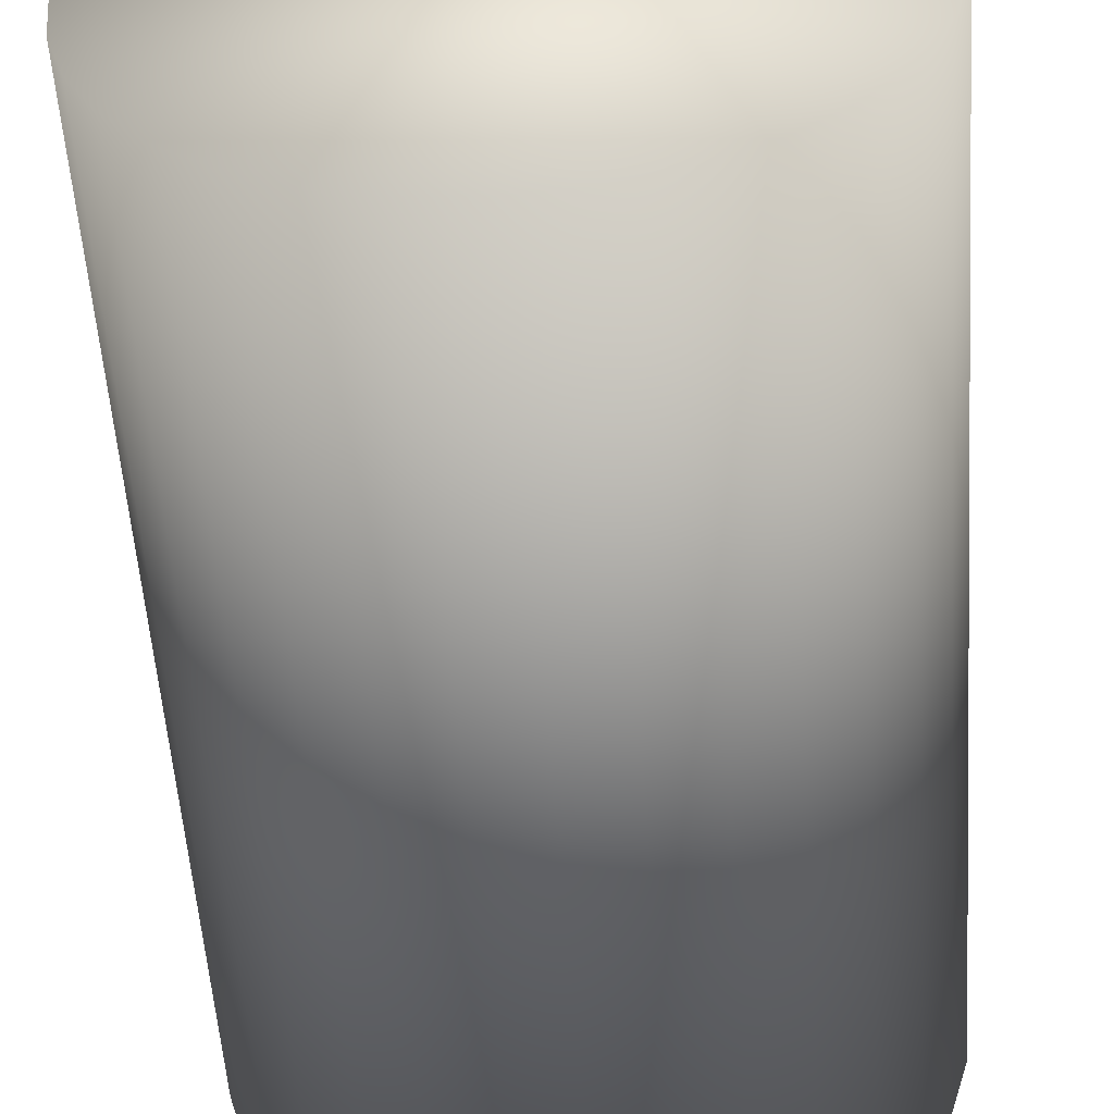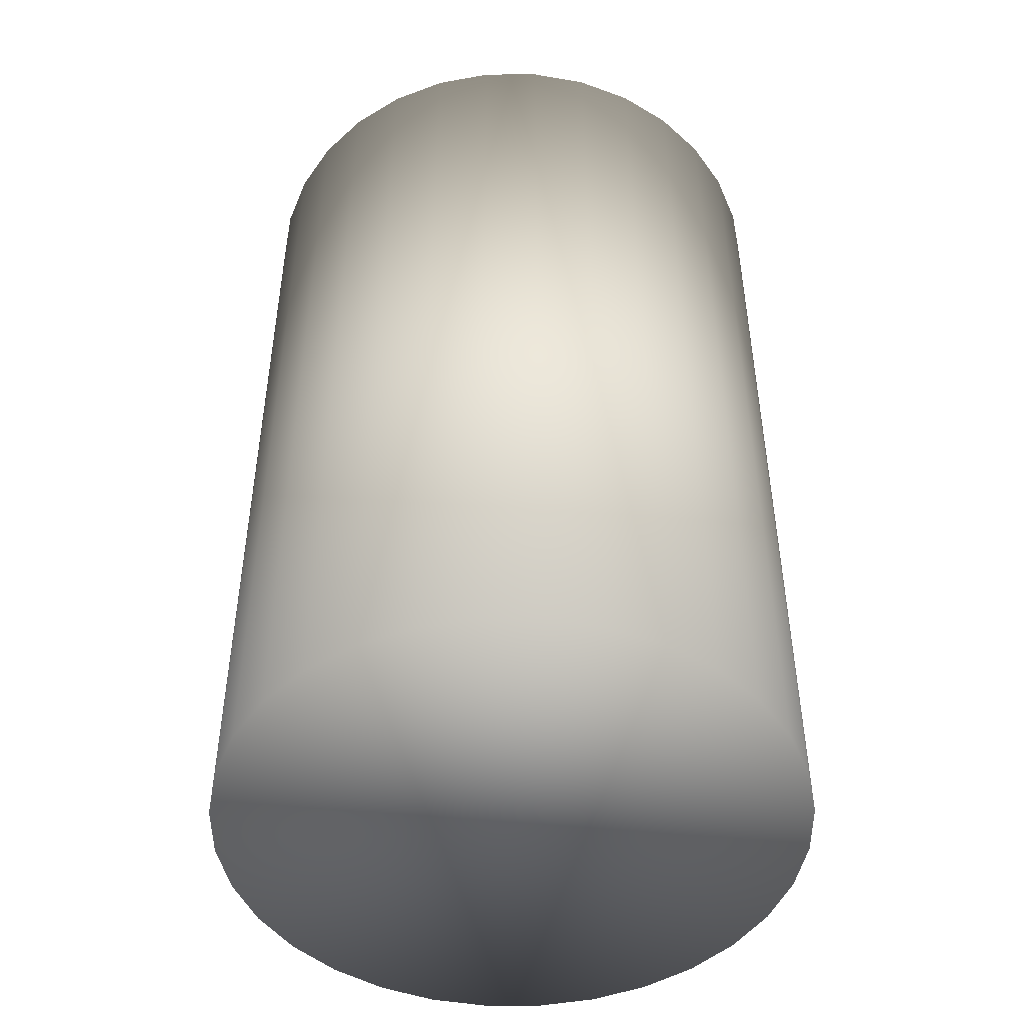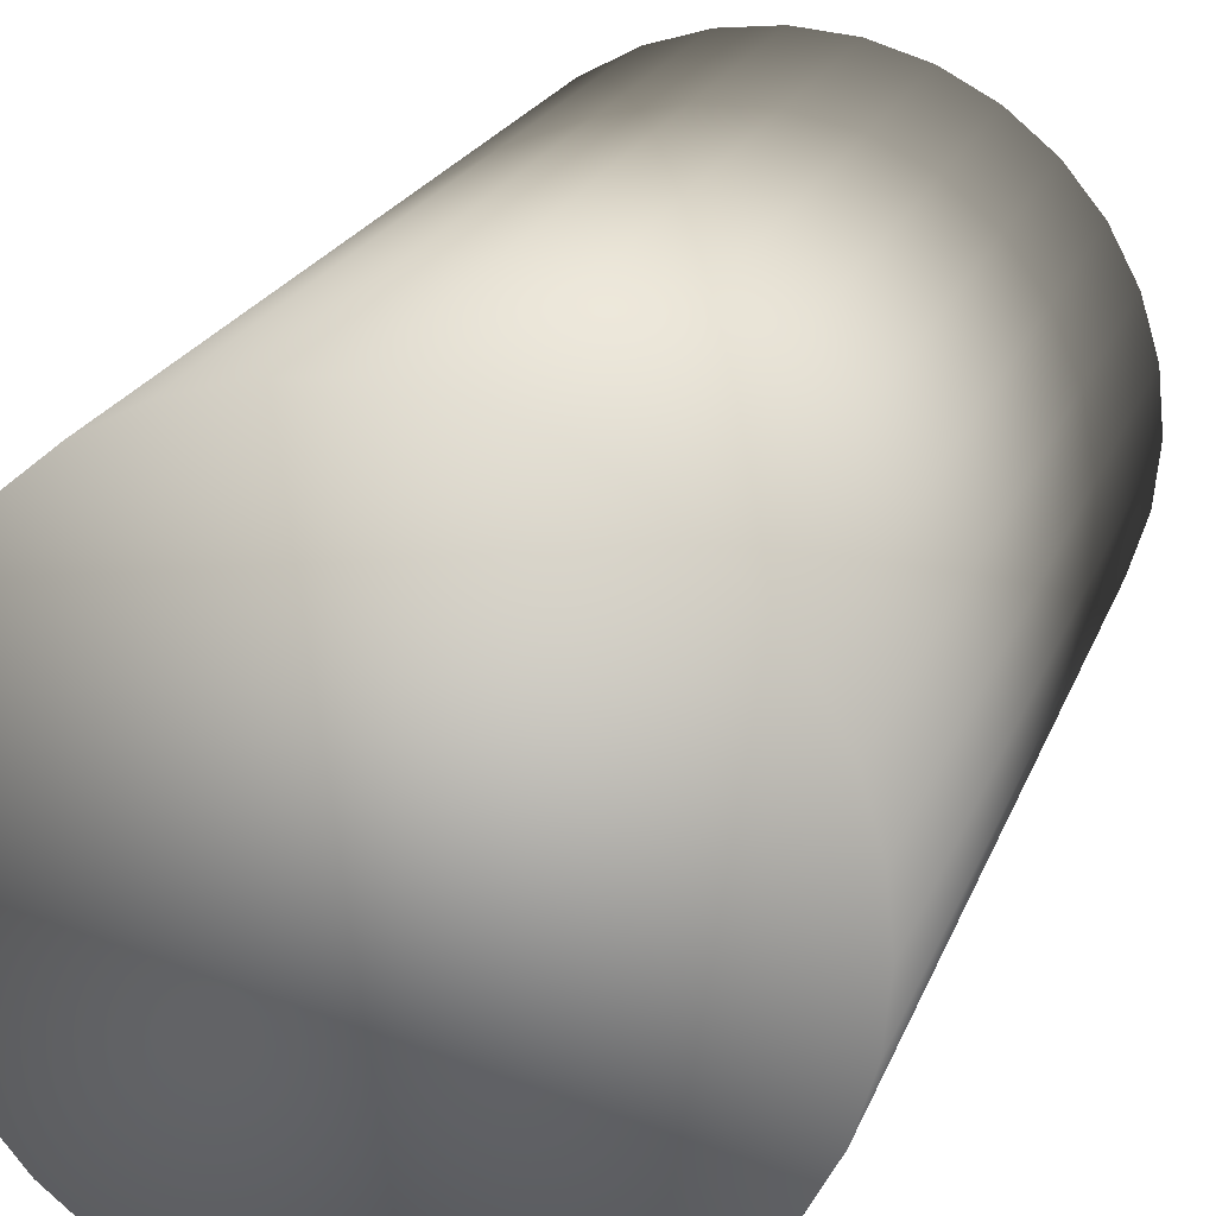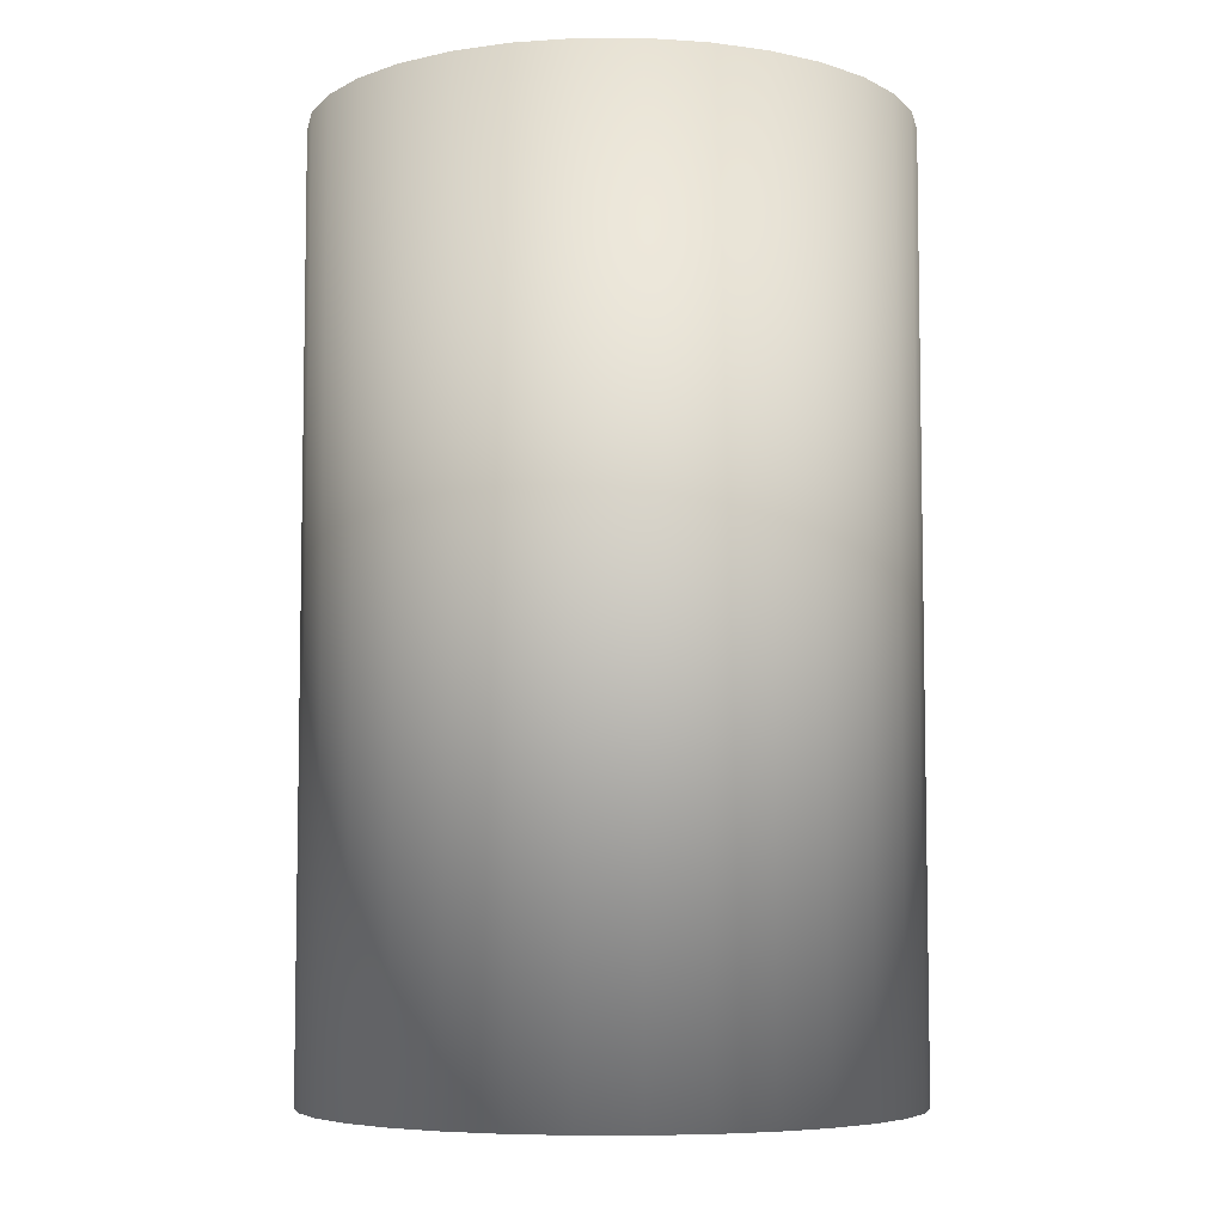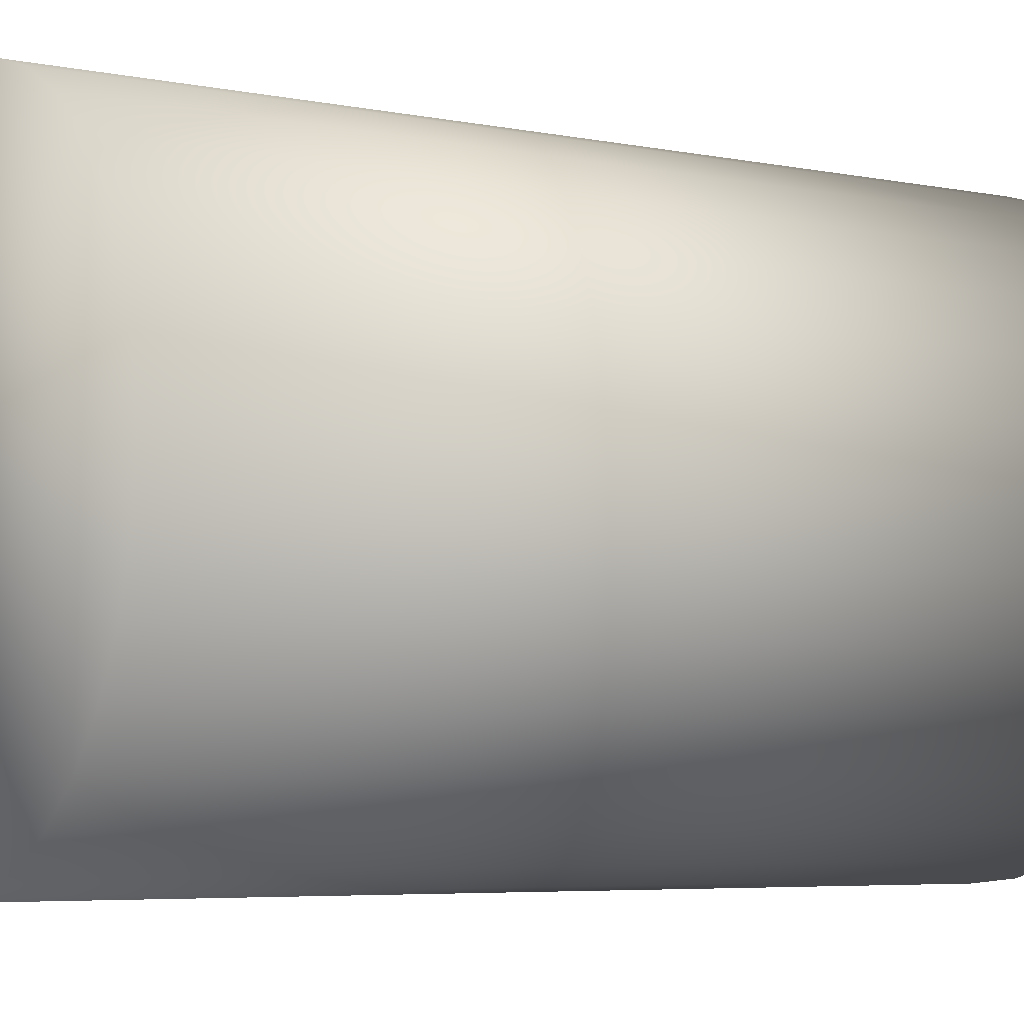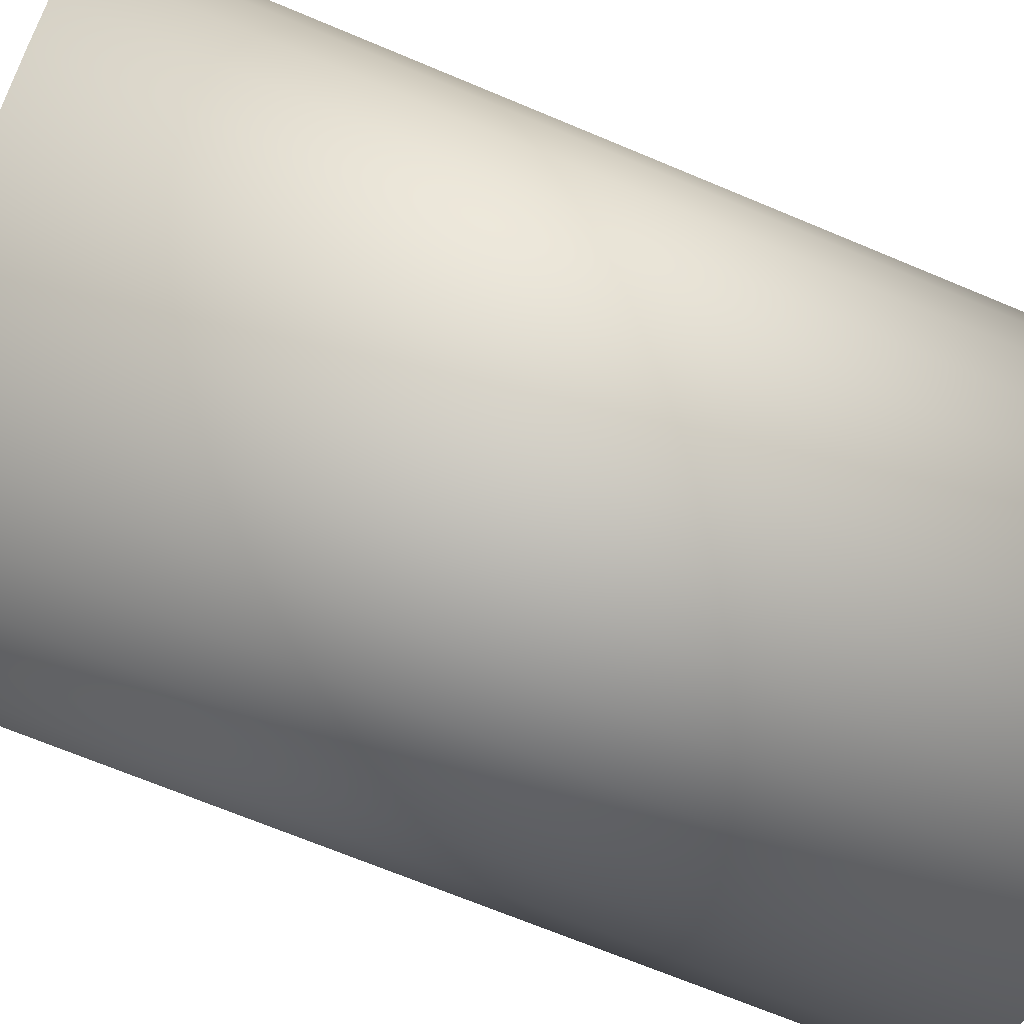
<metadata>
{"format":"obj","ext":"obj","renderer":"f3d","projection":"perspective","resolution":1024,"background":"white","views":[{"elev":-54.4,"azim":3.9,"up":"+Z"},{"elev":-47.7,"azim":73.4,"up":"+Y"},{"elev":20.7,"azim":16.7,"up":"+Z"},{"elev":-6.3,"azim":-50.2,"up":"+Y"},{"elev":-5.3,"azim":57.6,"up":"+Z"},{"elev":-68.2,"azim":67.1,"up":"+Z"}]}
</metadata>
<code>
o Cylinder
v 0.3102 -0.406 -1.354
v 0.3102 4.214 -1.354
v 0.597 -0.406 -1.325
v 0.597 4.214 -1.325
v 0.8728 -0.406 -1.242
v 0.8728 4.214 -1.242
v 1.127 -0.406 -1.106
v 1.127 4.214 -1.106
v 1.35 -0.406 -0.923
v 1.35 4.214 -0.923
v 1.533 -0.406 -0.7002
v 1.533 4.214 -0.7002
v 1.669 -0.406 -0.446
v 1.669 4.214 -0.446
v 1.752 -0.406 -0.1702
v 1.752 4.214 -0.1702
v 1.78 -0.406 0.1166
v 1.78 4.214 0.1166
v 1.752 -0.406 0.4034
v 1.752 4.214 0.4034
v 1.669 -0.406 0.6793
v 1.669 4.214 0.6793
v 1.533 -0.406 0.9334
v 1.533 4.214 0.9334
v 1.35 -0.406 1.156
v 1.35 4.214 1.156
v 1.127 -0.406 1.339
v 1.127 4.214 1.339
v 0.8728 -0.406 1.475
v 0.8728 4.214 1.475
v 0.597 -0.406 1.559
v 0.597 4.214 1.559
v 0.3102 -0.406 1.587
v 0.3102 4.214 1.587
v 0.02338 -0.406 1.559
v 0.02338 4.214 1.559
v -0.2524 -0.406 1.475
v -0.2524 4.214 1.475
v -0.5066 -0.406 1.339
v -0.5066 4.214 1.339
v -0.7294 -0.406 1.156
v -0.7294 4.214 1.156
v -0.9122 -0.406 0.9334
v -0.9122 4.214 0.9334
v -1.048 -0.406 0.6793
v -1.048 4.214 0.6793
v -1.132 -0.406 0.4034
v -1.132 4.214 0.4034
v -1.16 -0.406 0.1166
v -1.16 4.214 0.1166
v -1.132 -0.406 -0.1702
v -1.132 4.214 -0.1702
v -1.048 -0.406 -0.446
v -1.048 4.214 -0.446
v -0.9122 -0.406 -0.7002
v -0.9122 4.214 -0.7002
v -0.7294 -0.406 -0.923
v -0.7294 4.214 -0.923
v -0.5066 -0.406 -1.106
v -0.5066 4.214 -1.106
v -0.2524 -0.406 -1.242
v -0.2524 4.214 -1.242
v 0.02339 -0.406 -1.325
v 0.02339 4.214 -1.325
f 1 2 4 3
f 3 4 6 5
f 5 6 8 7
f 7 8 10 9
f 9 10 12 11
f 11 12 14 13
f 13 14 16 15
f 15 16 18 17
f 17 18 20 19
f 19 20 22 21
f 21 22 24 23
f 23 24 26 25
f 25 26 28 27
f 27 28 30 29
f 29 30 32 31
f 31 32 34 33
f 33 34 36 35
f 35 36 38 37
f 37 38 40 39
f 39 40 42 41
f 41 42 44 43
f 43 44 46 45
f 45 46 48 47
f 47 48 50 49
f 49 50 52 51
f 51 52 54 53
f 53 54 56 55
f 55 56 58 57
f 57 58 60 59
f 59 60 62 61
f 4 2 64 62 60 58 56 54 52 50 48 46 44 42 40 38 36 34 32 30 28 26 24 22 20 18 16 14 12 10 8 6
f 61 62 64 63
f 63 64 2 1
f 1 3 5 7 9 11 13 15 17 19 21 23 25 27 29 31 33 35 37 39 41 43 45 47 49 51 53 55 57 59 61 63

</code>
